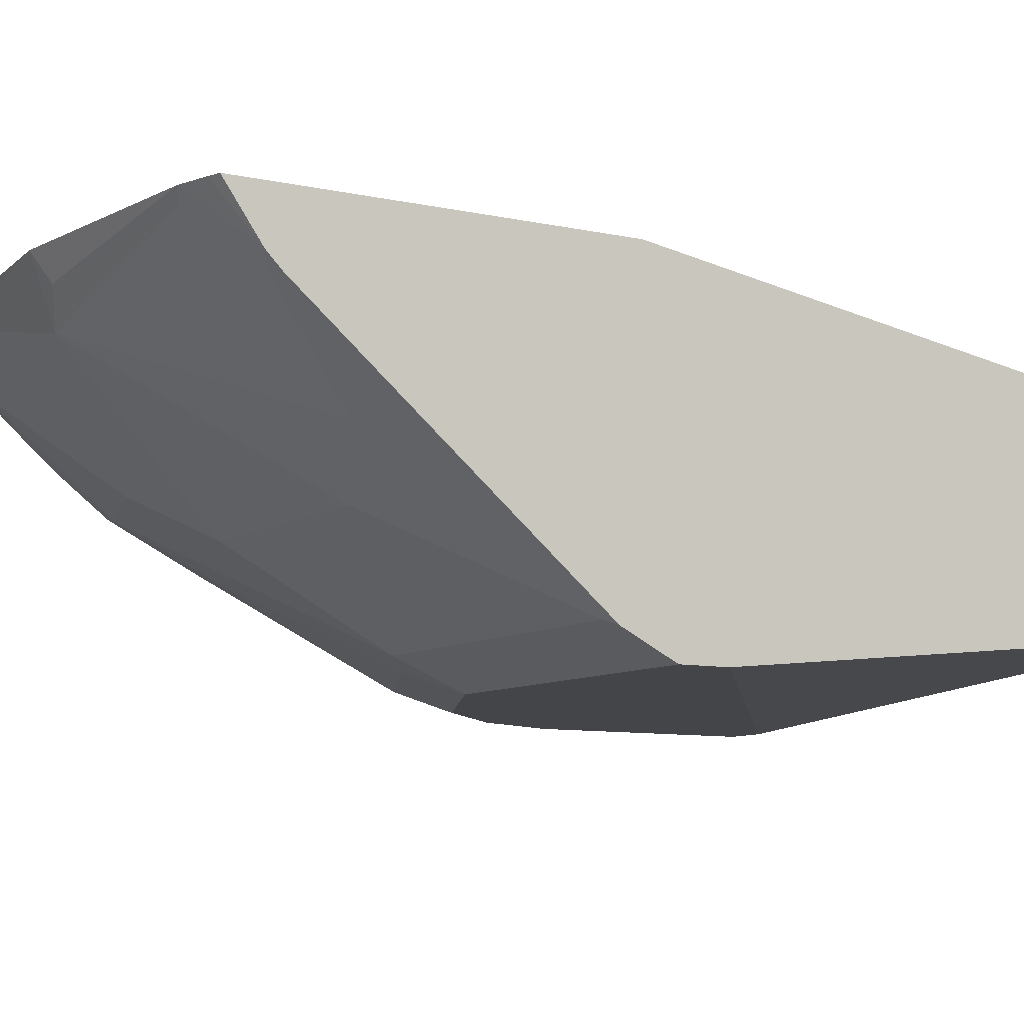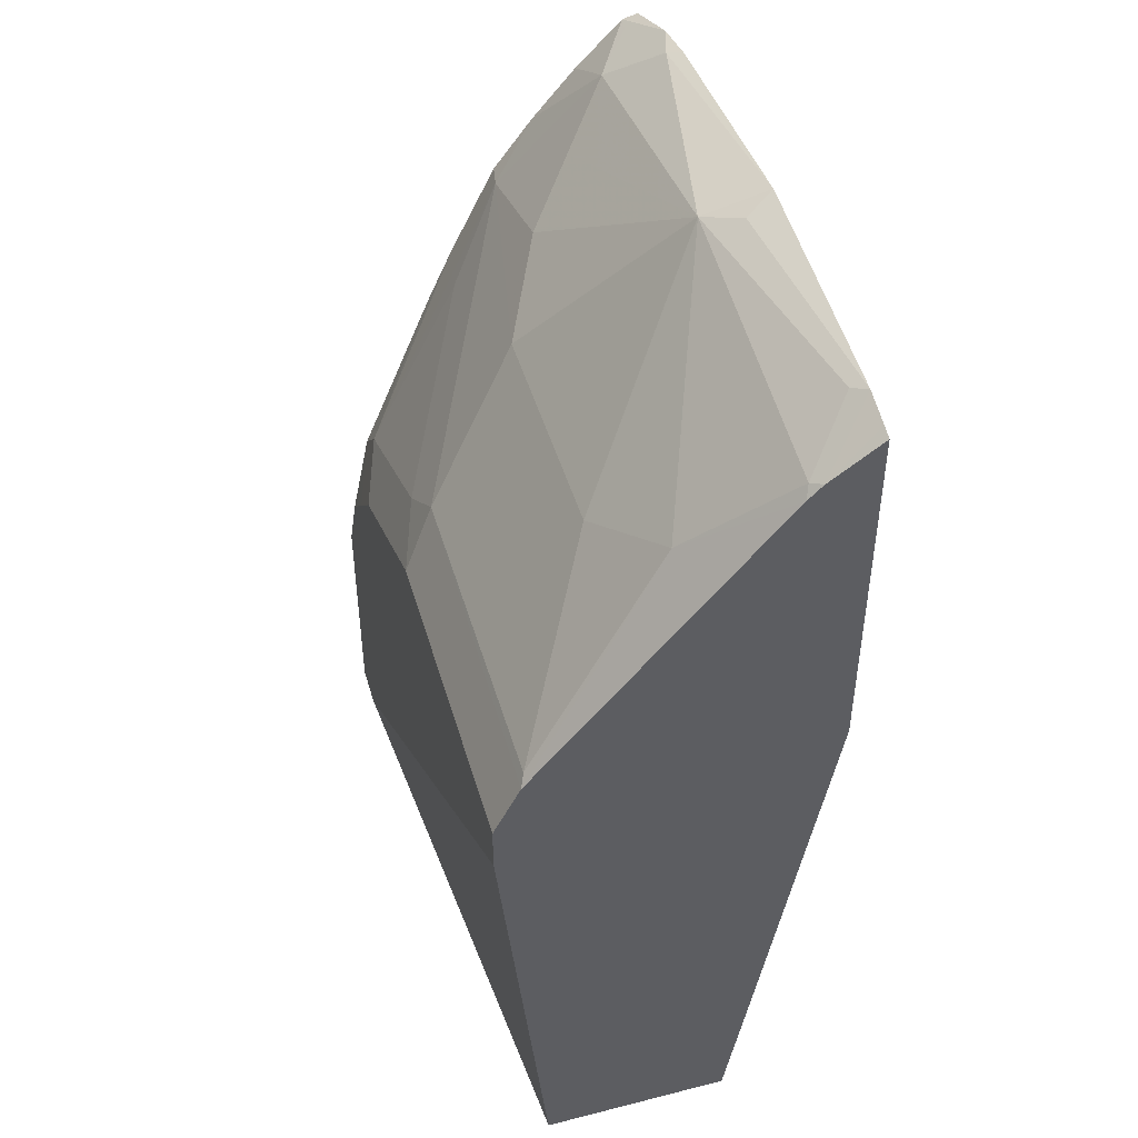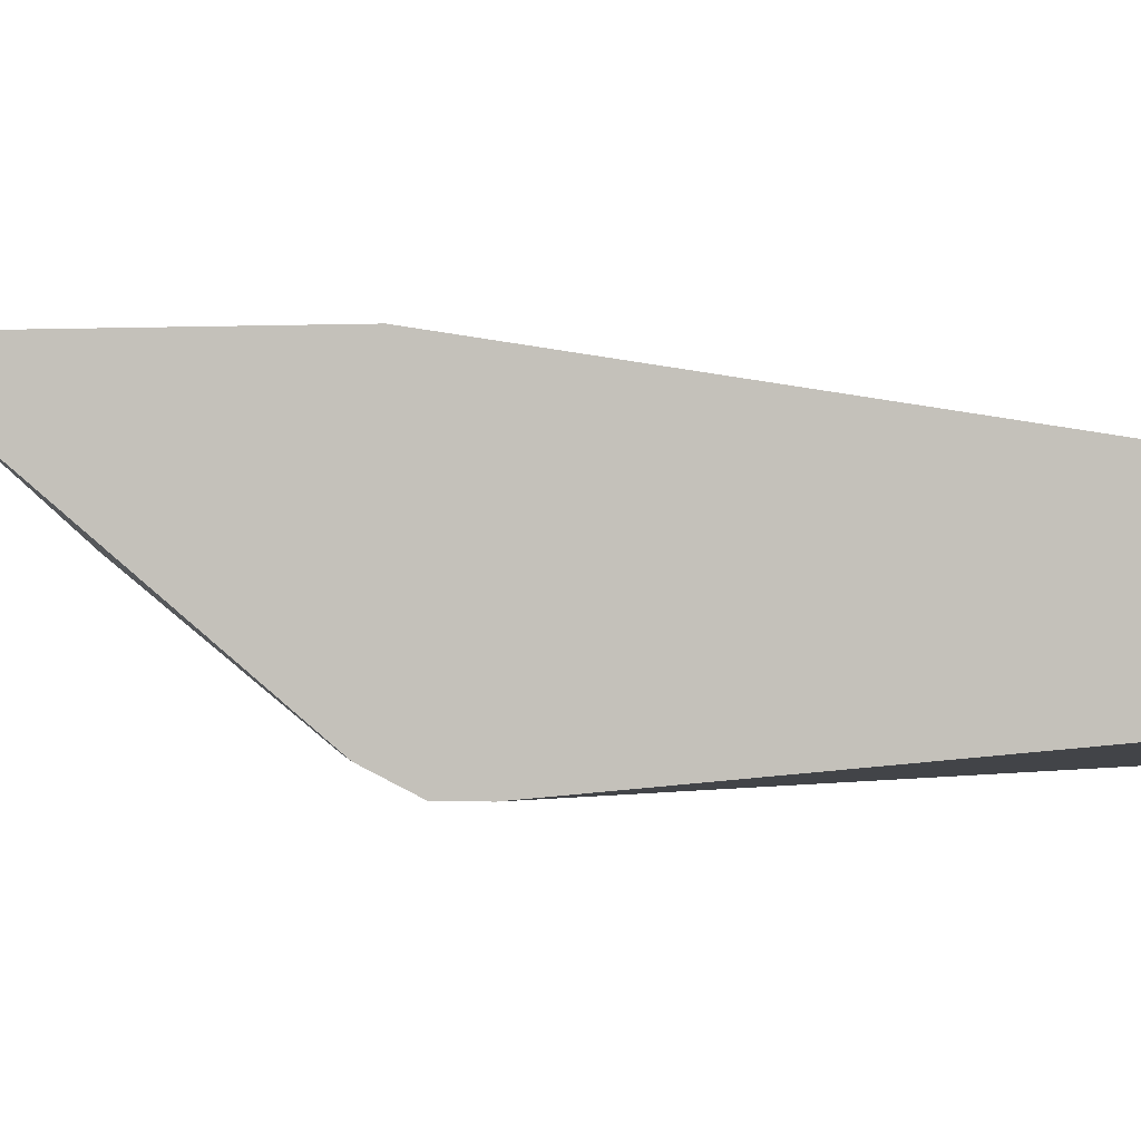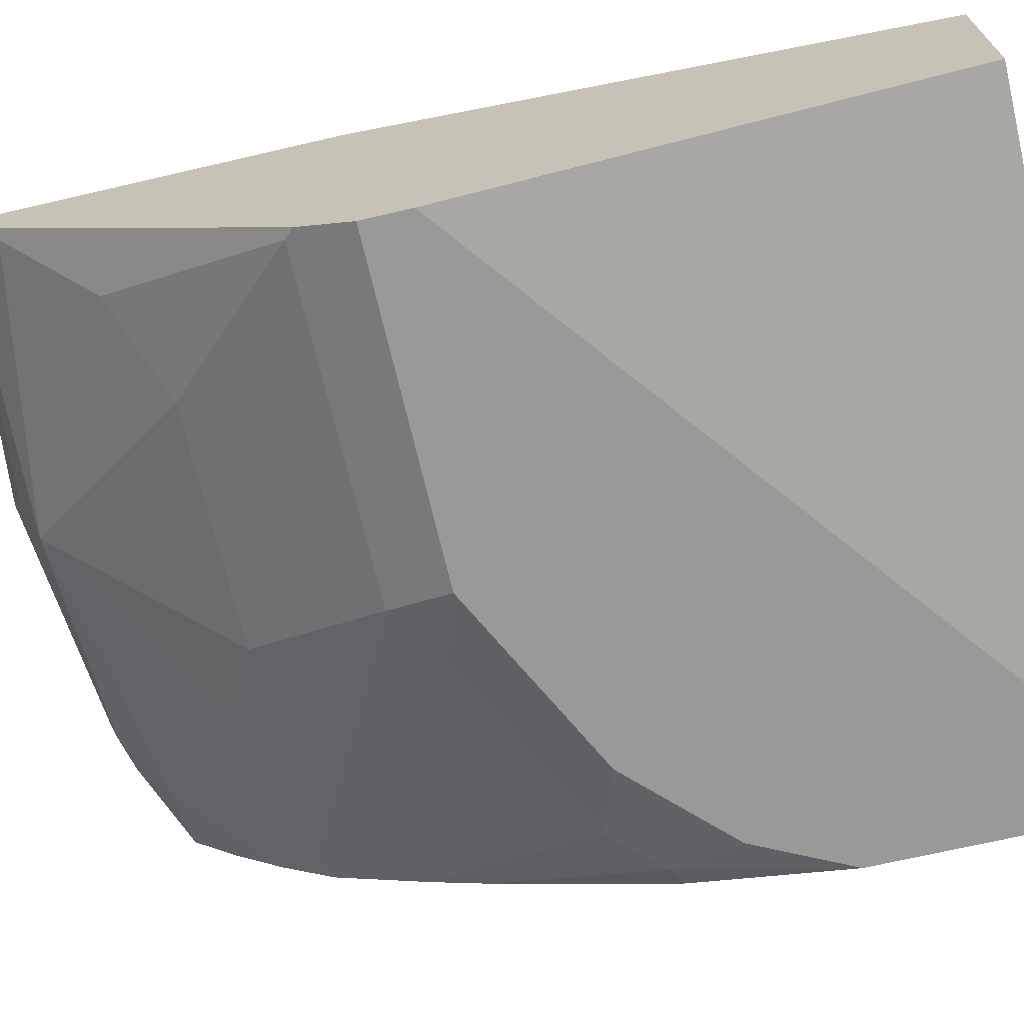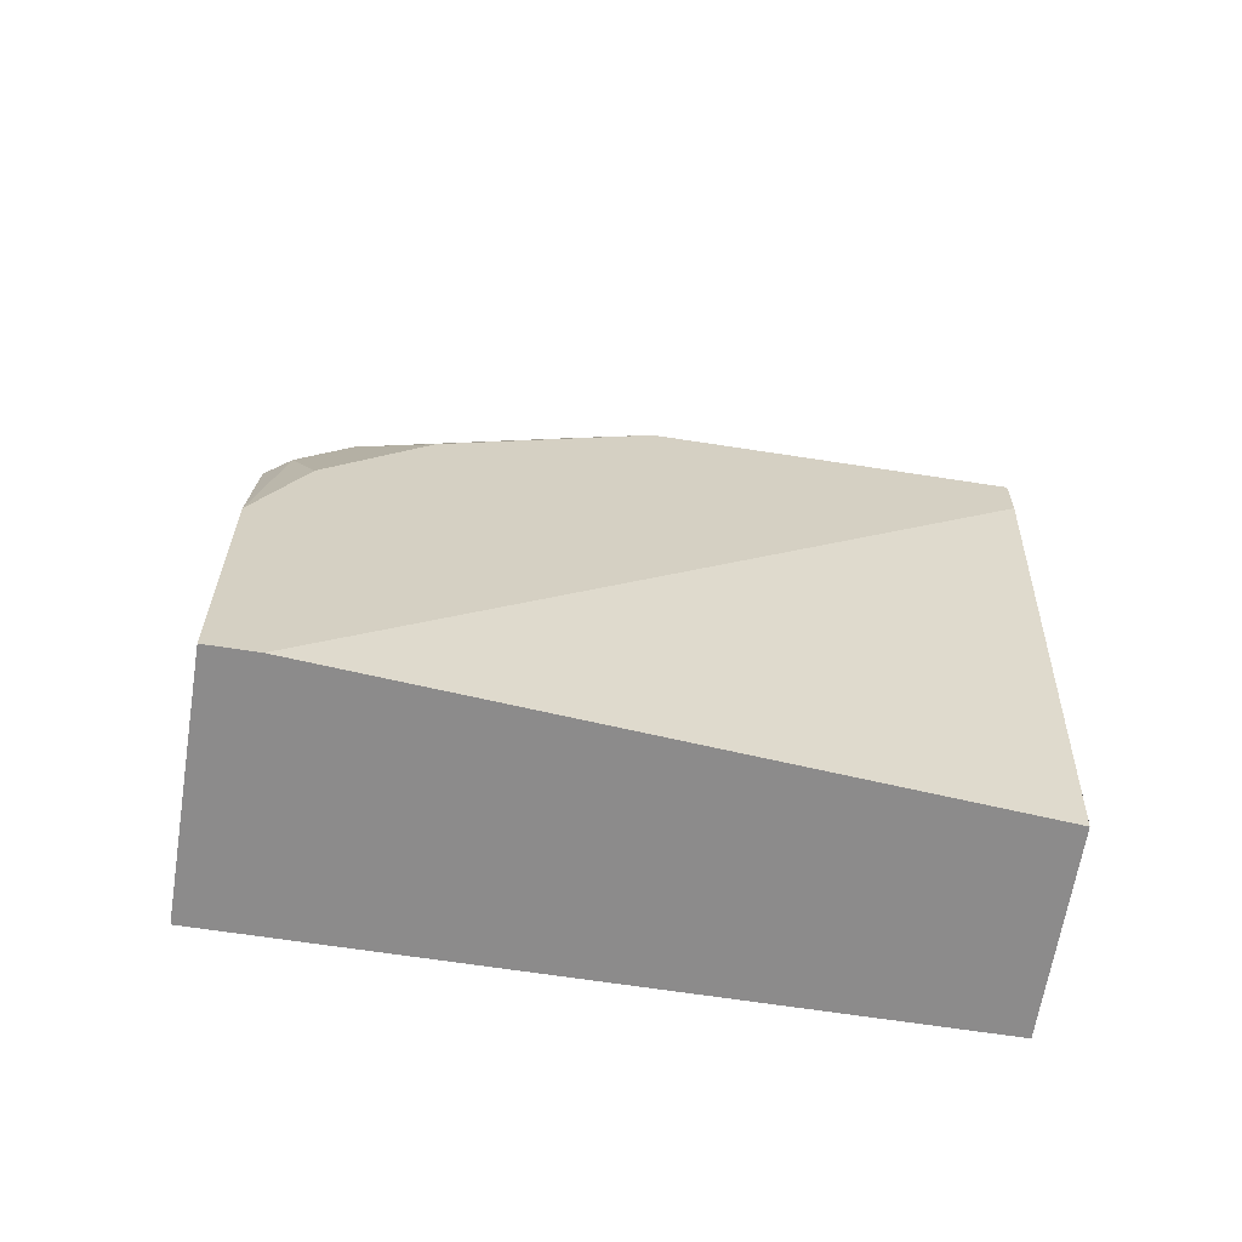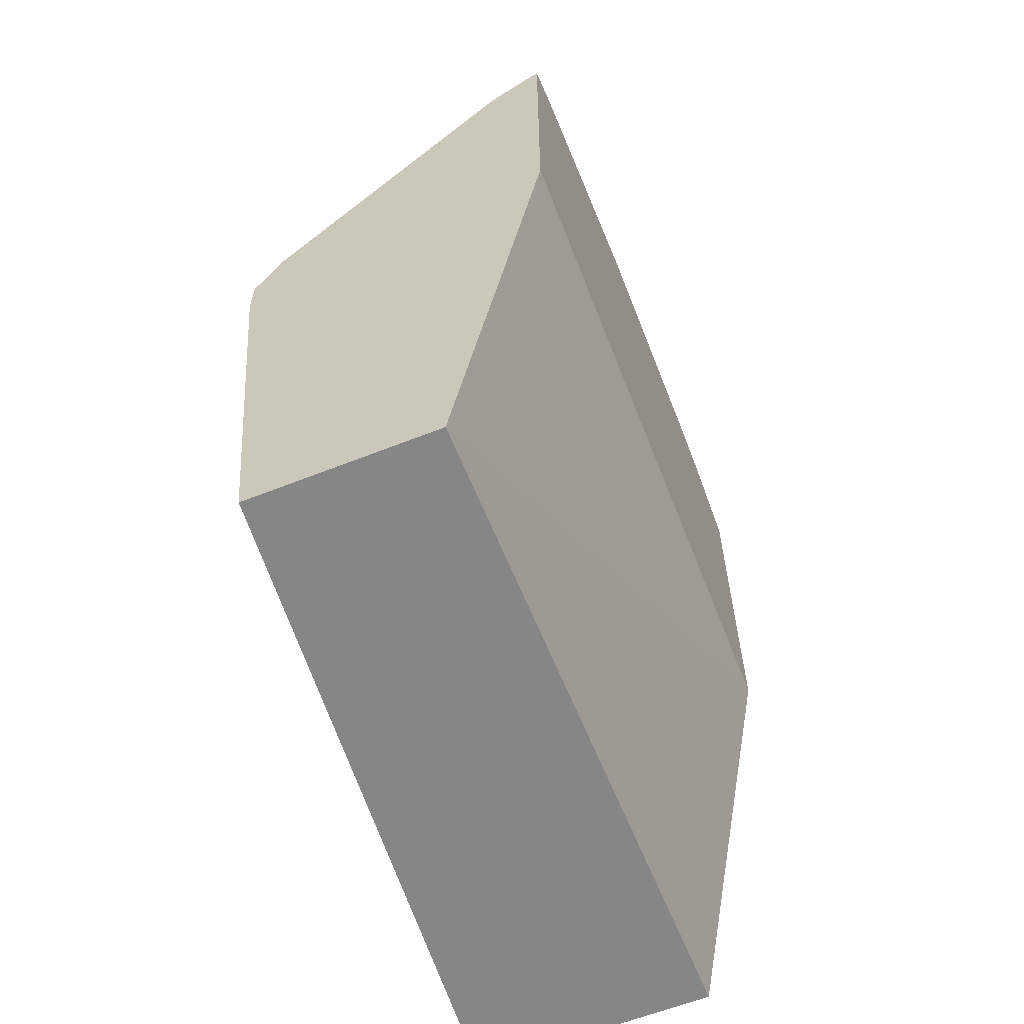
<metadata>
{"format":"obj","ext":"obj","renderer":"f3d","projection":"perspective","resolution":1024,"background":"white","views":[{"elev":-8.7,"azim":59.0,"up":"+Y"},{"elev":47.0,"azim":73.9,"up":"+Z"},{"elev":-1.1,"azim":98.6,"up":"+Y"},{"elev":-68.8,"azim":103.1,"up":"+Y"},{"elev":-64.0,"azim":-9.0,"up":"+Z"},{"elev":-62.0,"azim":111.9,"up":"+Z"}]}
</metadata>
<code>
v -0.6559 -0.1449 0.379
v -0.6559 -0.1518 0.3773
v -0.6195 -0.1449 0.394
v -0.6559 -0.1449 0.211
v -0.6219 -0.1709 0.3759
v -0.6458 -0.1538 0.3793
v -0.6559 -0.1723 0.3568
v -0.6014 -0.1504 0.3964
v -0.596 -0.1449 0.3991
v -0.3717 -0.1449 0.2386
v -0.3717 -0.1845 -0.0008721
v -0.6559 -0.1845 -0.0008721
v -0.6014 -0.1914 0.3554
v -0.4989 -0.1709 0.3964
v -0.6559 -0.1914 0.3349
v -0.6424 -0.2119 0.3144
v -0.4914 -0.1449 0.4093
v -0.3717 -0.1449 0.3934
v -0.3717 -0.2665 -0.0008721
v -0.6559 -0.287 -0.0008721
v -0.5809 -0.2119 0.3349
v -0.3759 -0.1709 0.3759
v -0.3964 -0.1504 0.3964
v -0.4853 -0.1572 0.4032
v -0.5399 -0.2324 0.3144
v -0.4374 -0.2324 0.3144
v -0.3964 -0.2119 0.3349
v -0.6559 -0.2092 0.3116
v -0.6253 -0.2358 0.2768
v -0.5194 -0.2734 0.2528
v -0.6253 -0.2768 0.1948
v -0.391 -0.1449 0.3991
v -0.3769 -0.1449 0.395
v -0.3717 -0.1667 0.3779
v -0.3717 -0.287 0.205
v -0.6356 -0.287 -0.0008721
v -0.6559 -0.287 0.1025
v -0.3717 -0.173 0.3717
v -0.3759 -0.2734 0.2528
v -0.3717 -0.2755 0.2487
v -0.6559 -0.2297 0.2706
v -0.5433 -0.2768 0.2357
v -0.5126 -0.287 0.2255
v -0.5058 -0.2802 0.2392
v -0.6458 -0.2768 0.1743
v -0.5946 -0.287 0.1845
v -0.6559 -0.241 0.2458
v -0.3717 -0.287 0.2255
v -0.6356 -0.287 0.1435
v -0.6559 -0.2868 0.1035
v -0.3717 -0.2857 0.2282
v -0.6559 -0.2717 0.1692
v -0.6151 -0.287 0.1641
f 20 36 35
f 23 32 24
f 22 34 23
f 20 49 37
f 20 53 49
f 20 46 53
f 22 27 38
f 20 43 46
f 20 48 43
f 20 35 48
f 22 38 34
f 16 30 25
f 18 33 34
f 17 24 32
f 16 31 29
f 16 28 31
f 16 25 21
f 16 29 30
f 15 28 16
f 14 27 22
f 23 34 32
f 14 26 27
f 19 35 36
f 25 30 39
f 32 34 33
f 26 39 27
f 14 25 26
f 45 52 50
f 43 48 51
f 40 43 51
f 40 44 43
f 37 45 50
f 37 49 45
f 31 47 45
f 31 41 47
f 31 43 42
f 25 39 26
f 31 46 43
f 31 45 53
f 30 40 39
f 30 44 40
f 30 43 44
f 30 42 43
f 29 31 42
f 29 42 30
f 28 41 31
f 27 40 38
f 27 39 40
f 31 53 46
f 14 21 25
f 1 20 37
f 14 23 24
f 2 7 5
f 2 6 3
f 2 5 6
f 1 7 2
f 1 15 7
f 1 28 15
f 1 41 28
f 1 47 41
f 1 52 47
f 1 50 52
f 3 8 9
f 1 37 50
f 1 4 12
f 1 10 4
f 1 18 10
f 1 33 18
f 1 32 33
f 1 17 32
f 1 9 17
f 1 3 9
f 1 2 3
f 45 49 53
f 1 12 20
f 14 24 17
f 3 6 5
f 4 10 11
f 14 22 23
f 13 21 14
f 13 16 21
f 11 20 12
f 11 36 20
f 11 19 36
f 10 19 11
f 10 35 19
f 10 48 35
f 10 51 48
f 3 5 8
f 10 40 51
f 10 34 38
f 10 18 34
f 8 17 9
f 8 14 17
f 5 16 13
f 5 15 16
f 5 7 15
f 5 14 8
f 5 13 14
f 4 11 12
f 10 38 40
f 45 47 52

</code>
